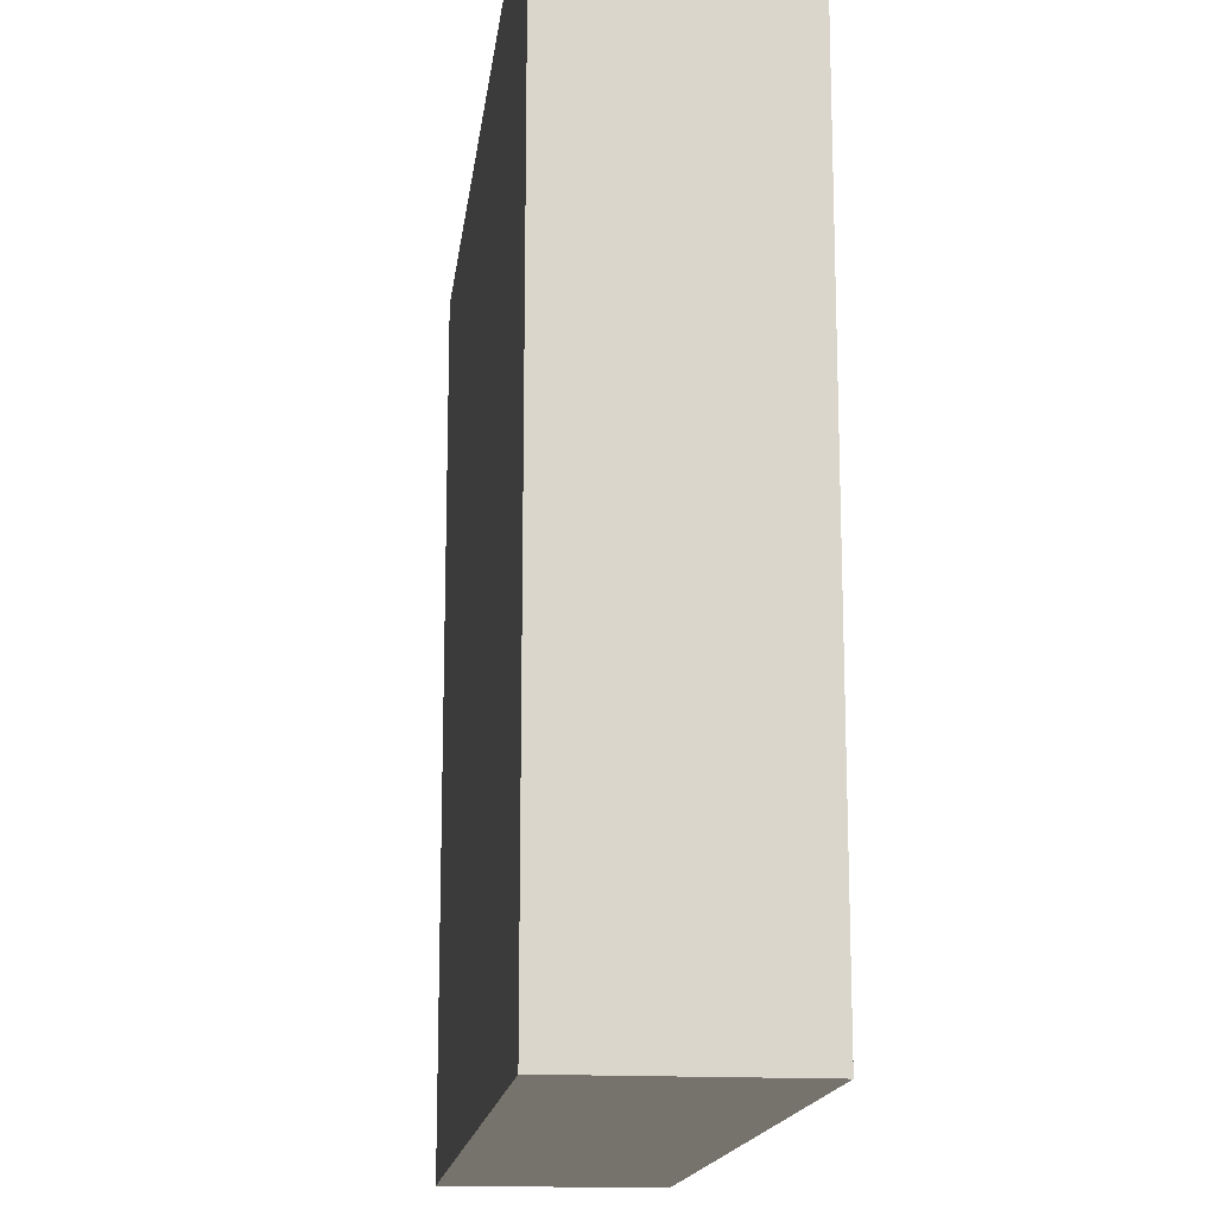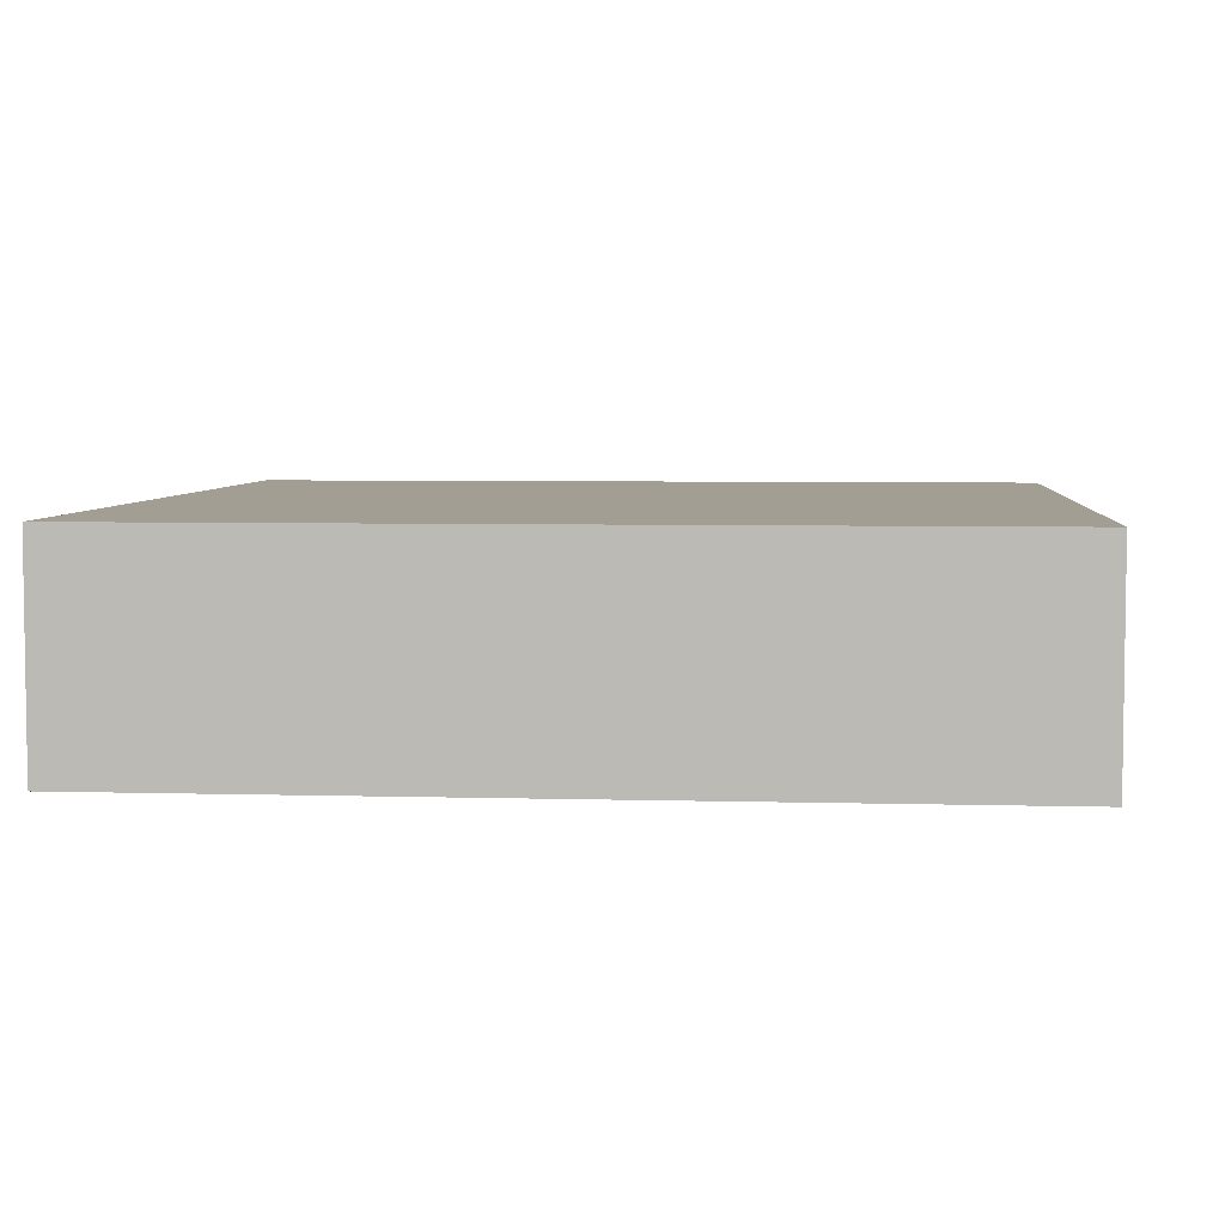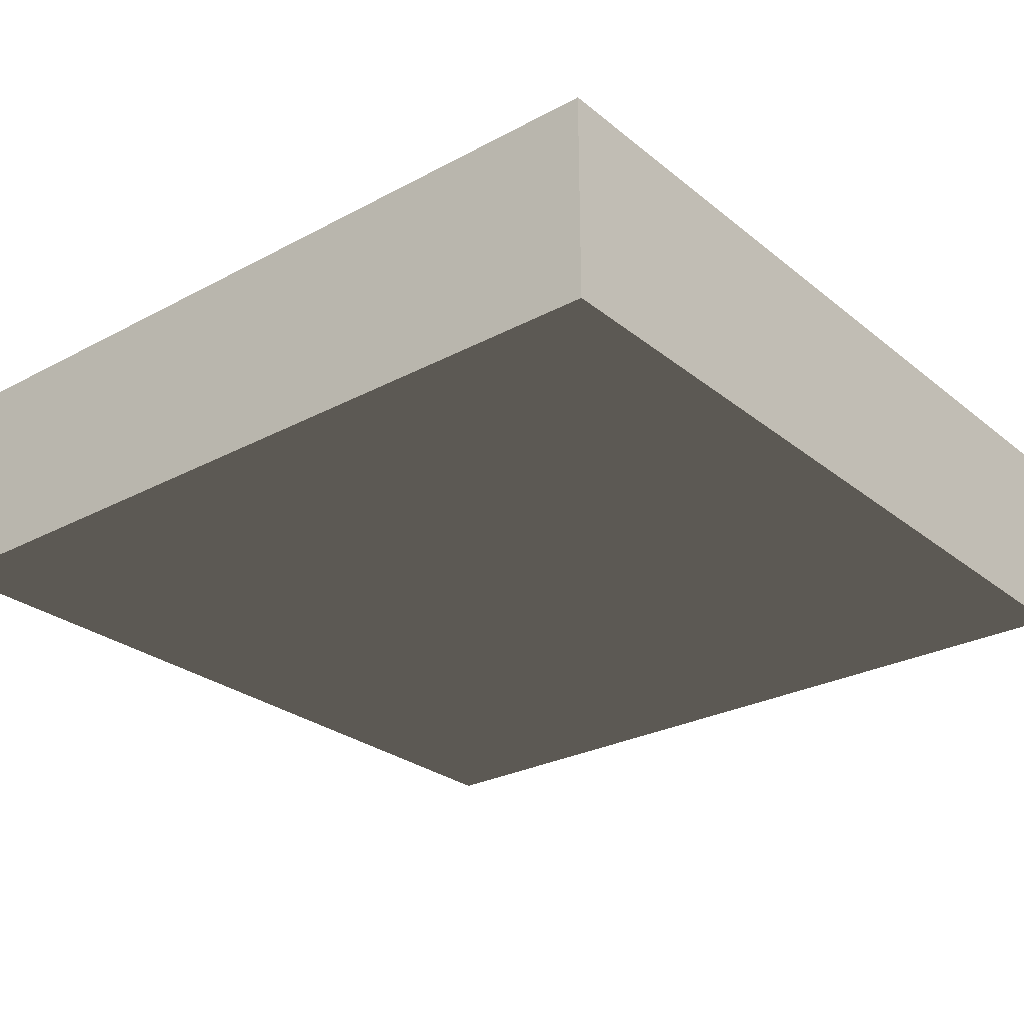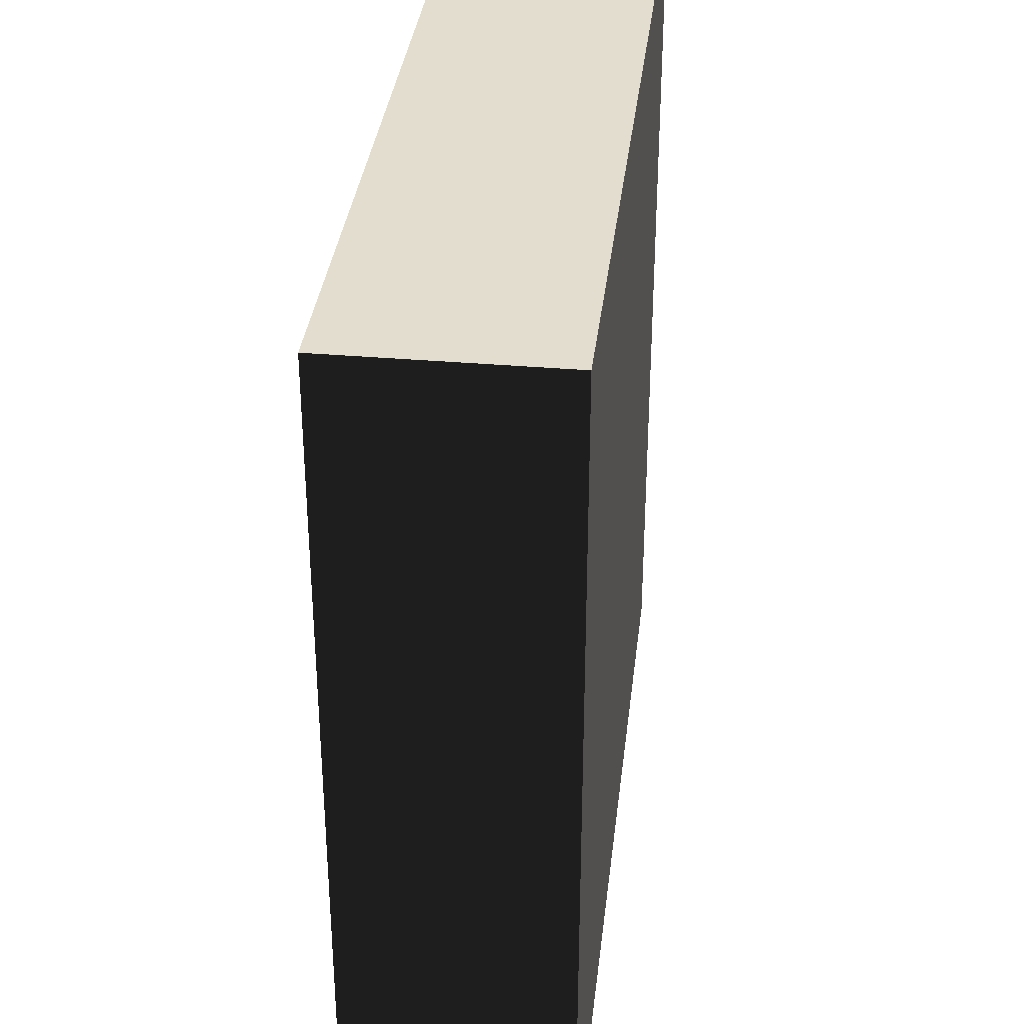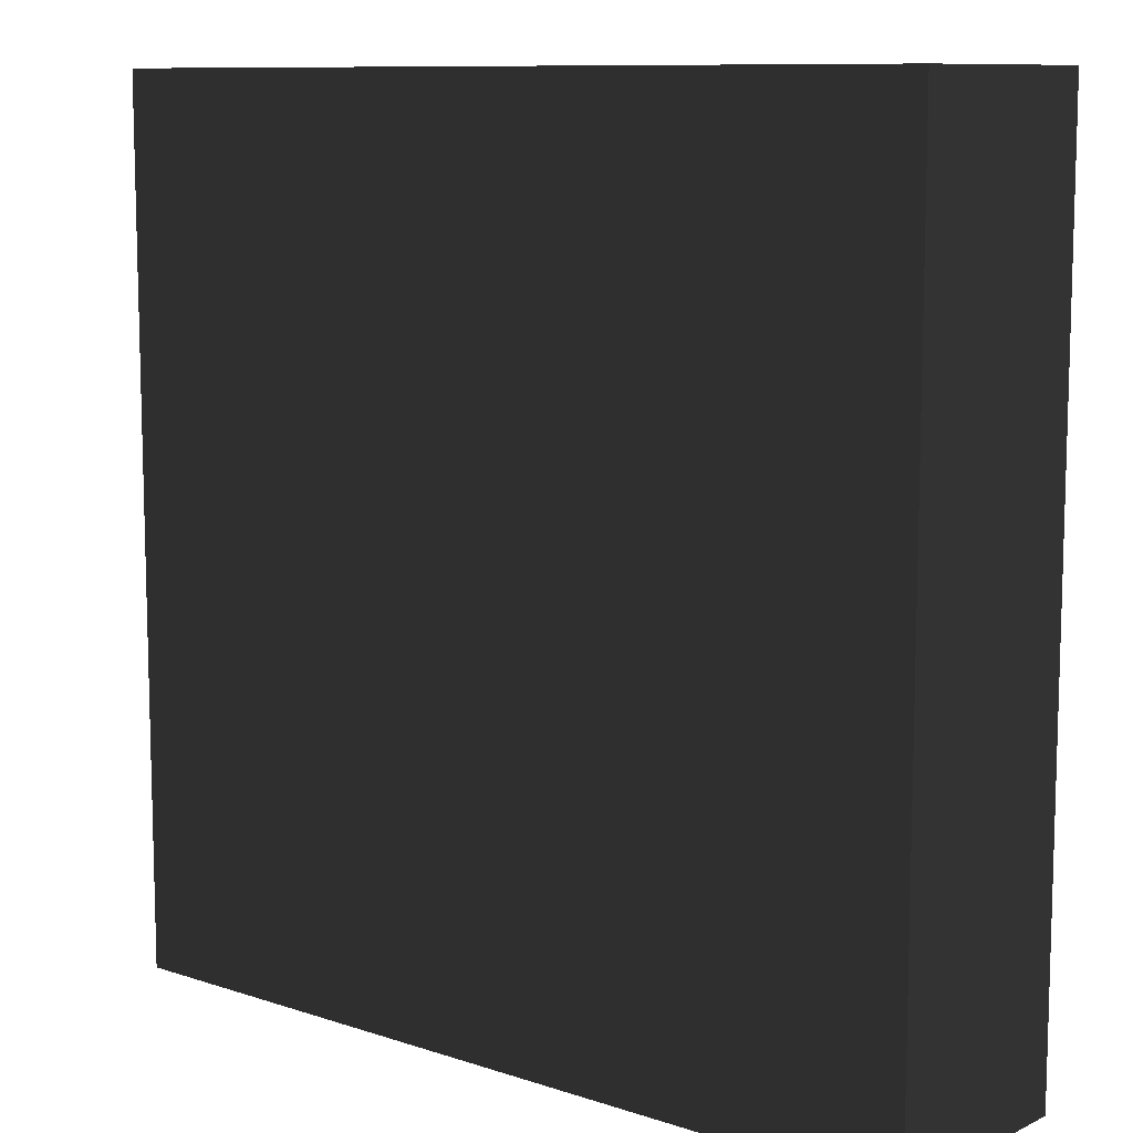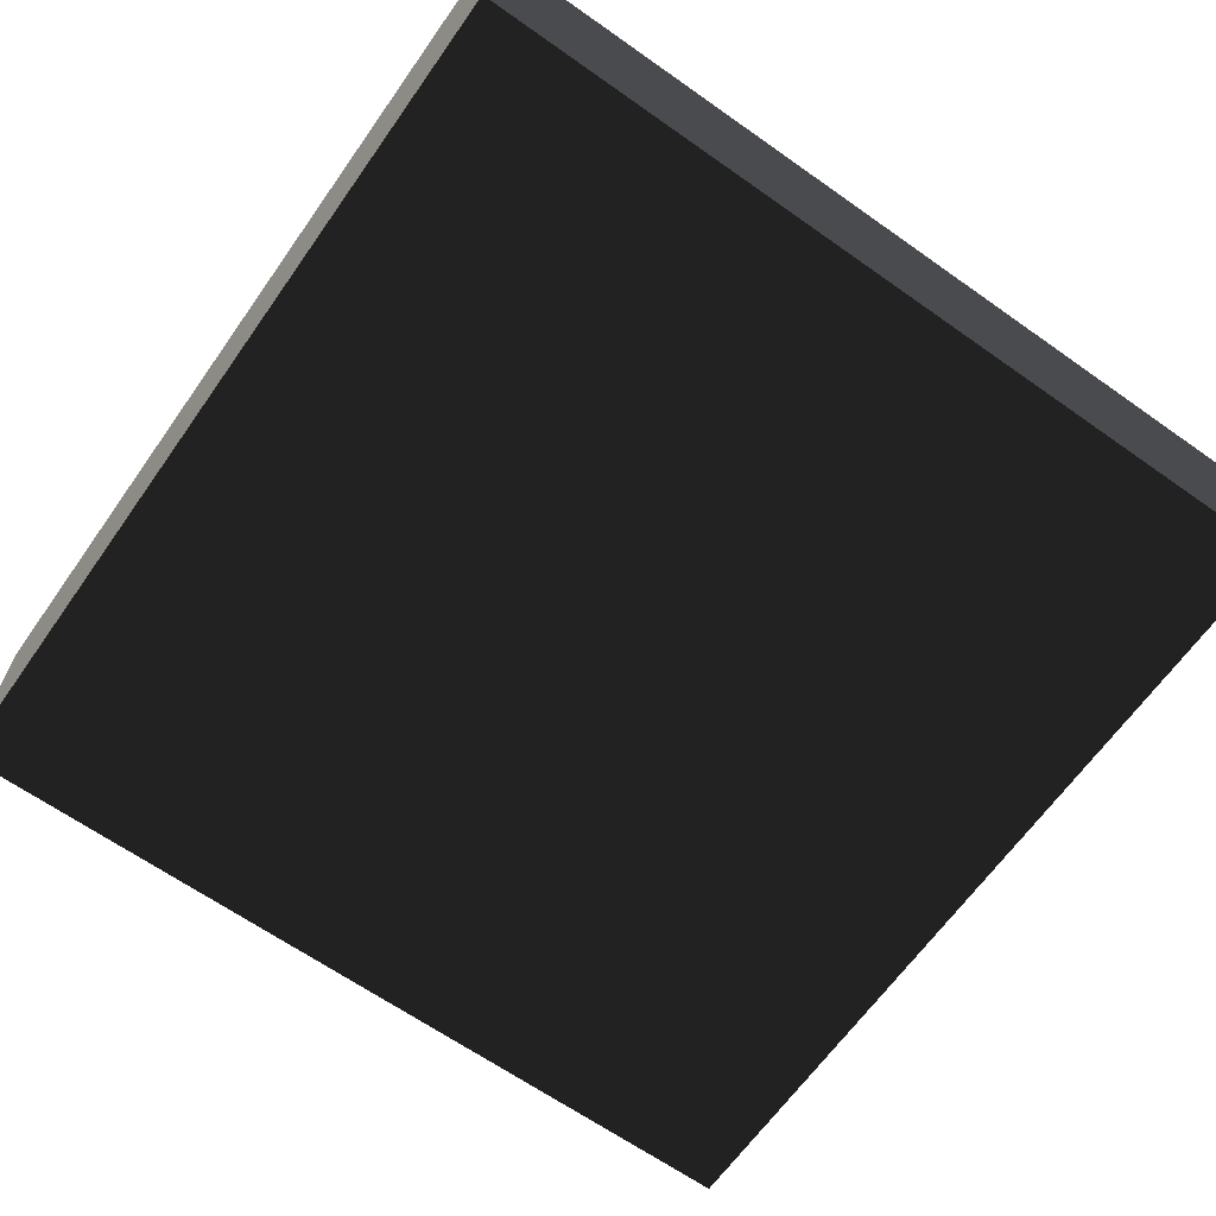
<metadata>
{"format":"obj","ext":"obj","renderer":"f3d","projection":"perspective","resolution":1024,"background":"white","views":[{"elev":-15.8,"azim":83.3,"up":"+Y"},{"elev":5.2,"azim":-175.0,"up":"+Z"},{"elev":-27.4,"azim":129.4,"up":"+Z"},{"elev":34.8,"azim":-83.4,"up":"+Y"},{"elev":10.0,"azim":-140.0,"up":"+Y"},{"elev":-65.4,"azim":-125.3,"up":"+Z"}]}
</metadata>
<code>
v -64 64 16
v -64 -64 16
v -64 -64 -16
v -64 64 -16
f 4 3 2 1
v 64 -64 16
v 64 64 16
v 64 64 -16
v 64 -64 -16
f 8 7 6 5
v 64 -64 -16
v -64 -64 -16
v -64 -64 16
v 64 -64 16
f 12 11 10 9
v -64 64 -16
v 64 64 -16
v 64 64 16
v -64 64 16
f 16 15 14 13
v -64 64 -16
v -64 -64 -16
v 64 -64 -16
v 64 64 -16
f 20 19 18 17
v -64 -64 16
v -64 64 16
v 64 64 16
v 64 -64 16
f 24 23 22 21

</code>
